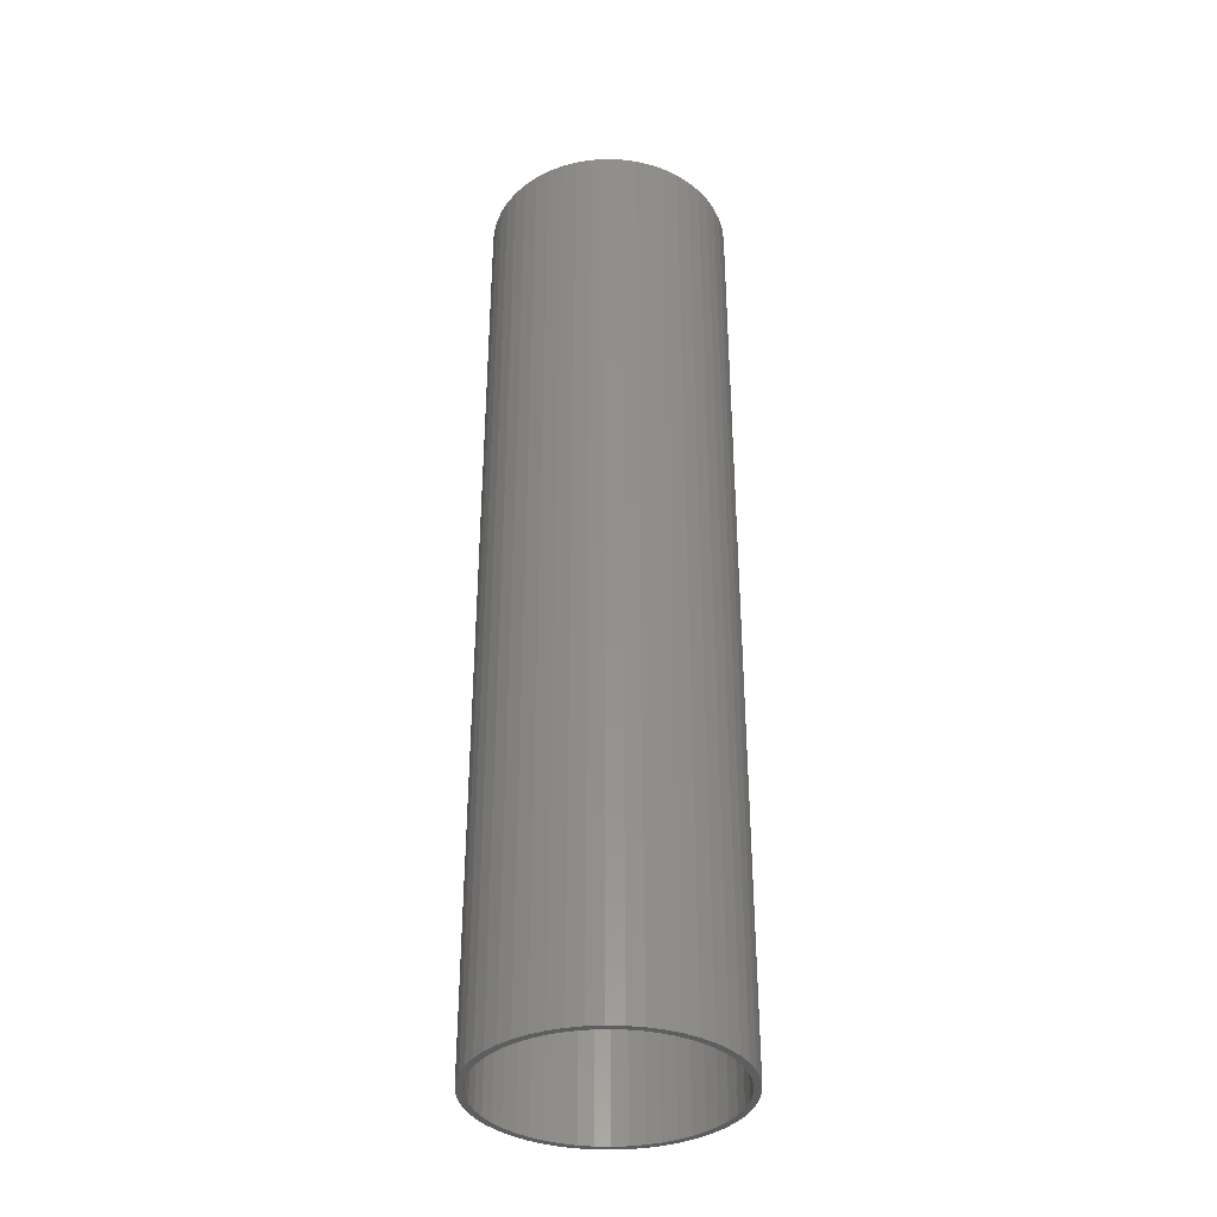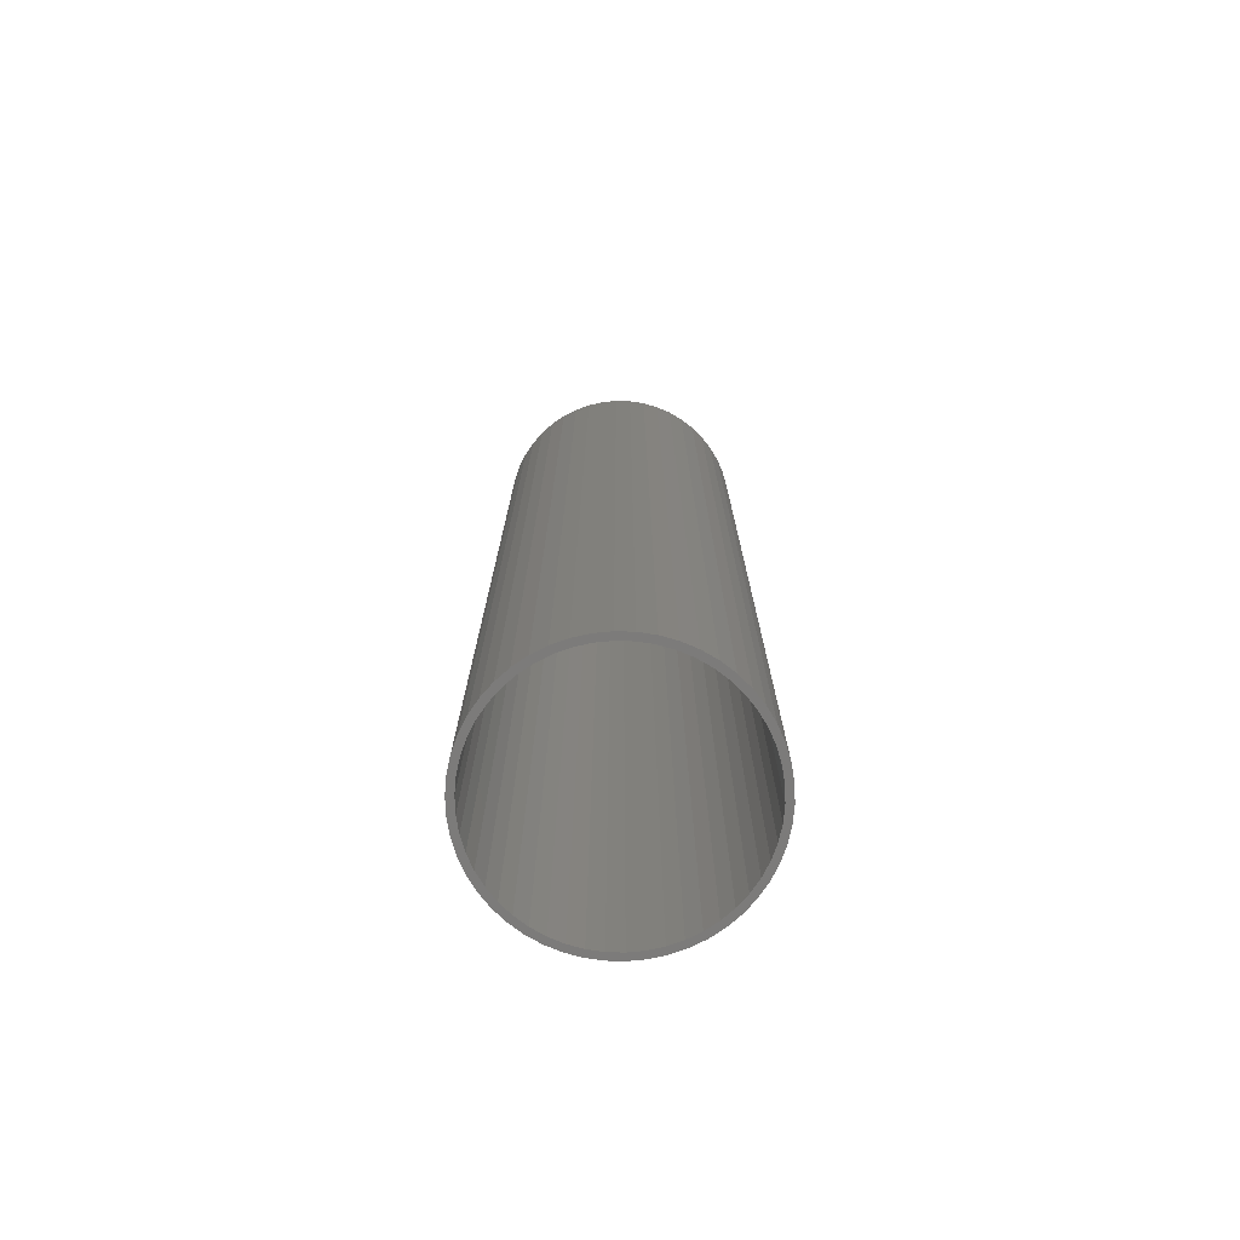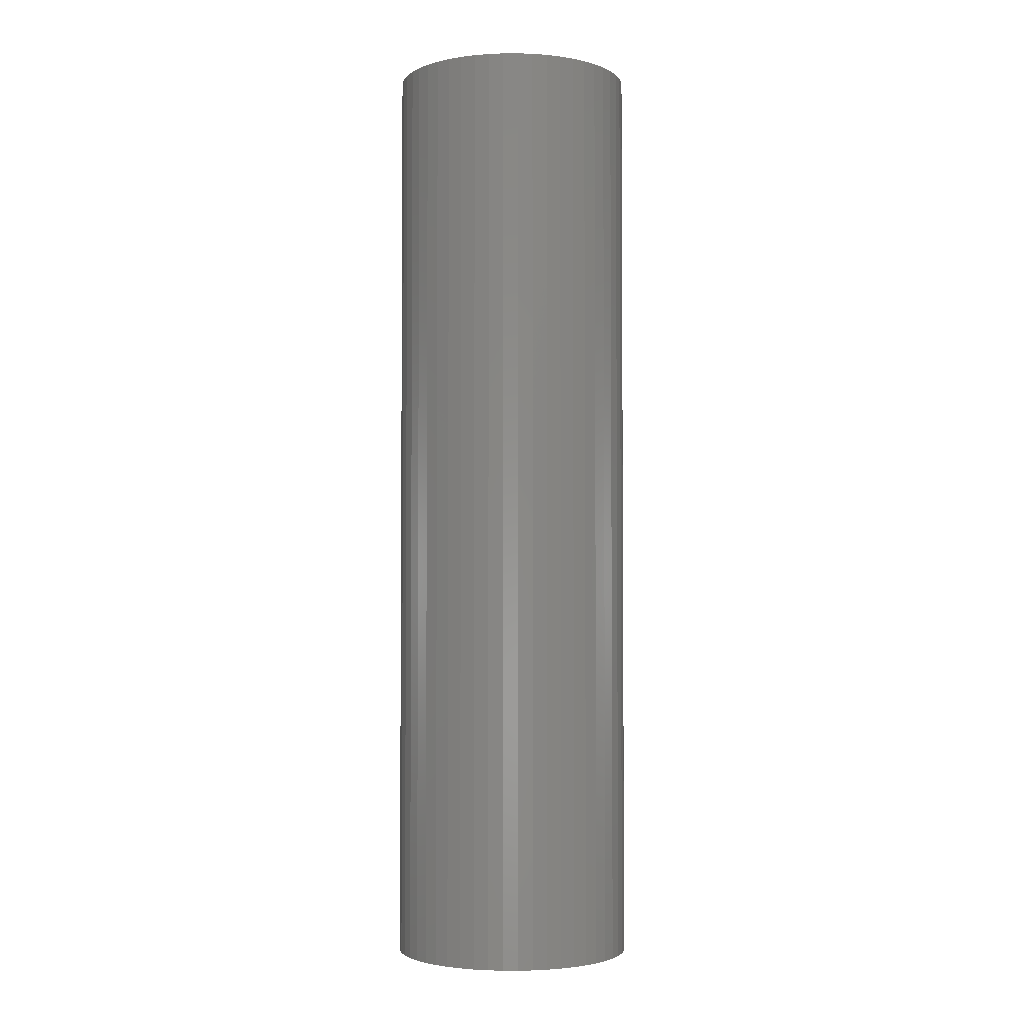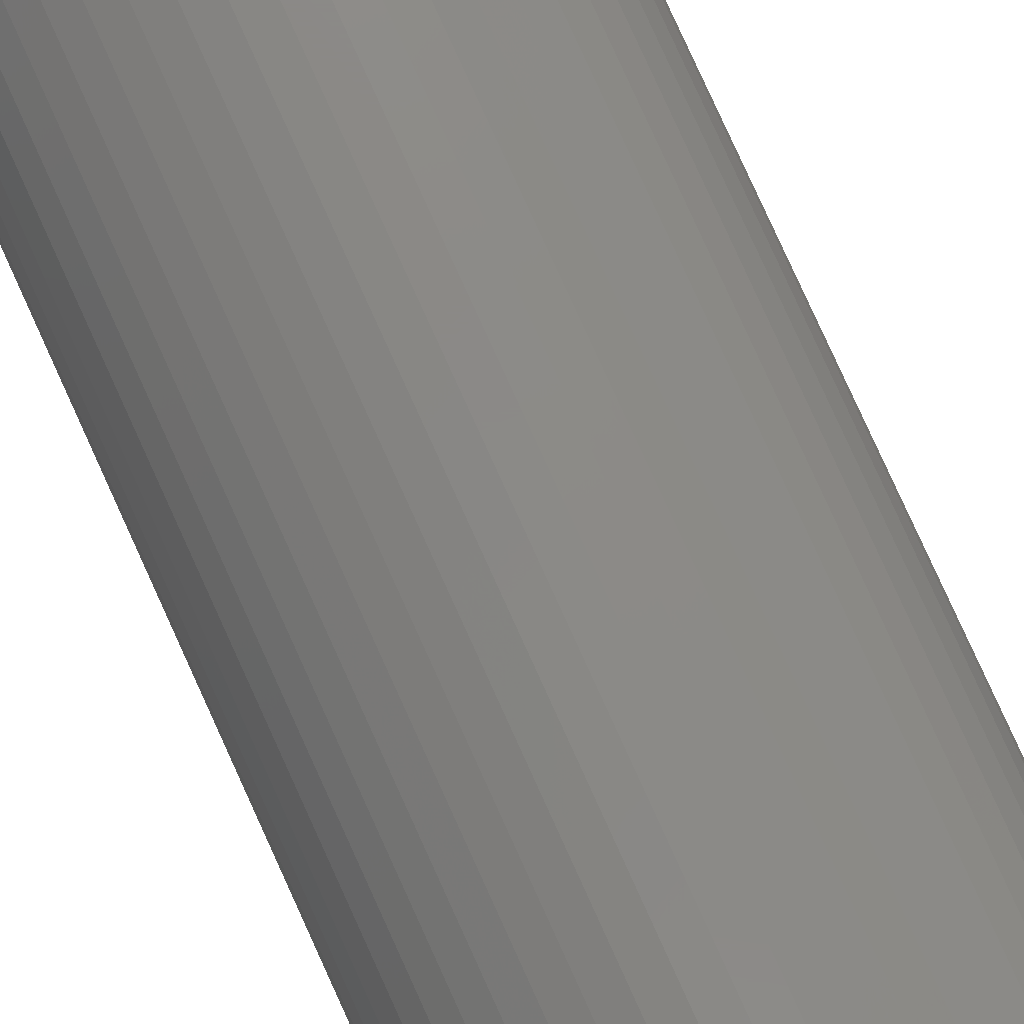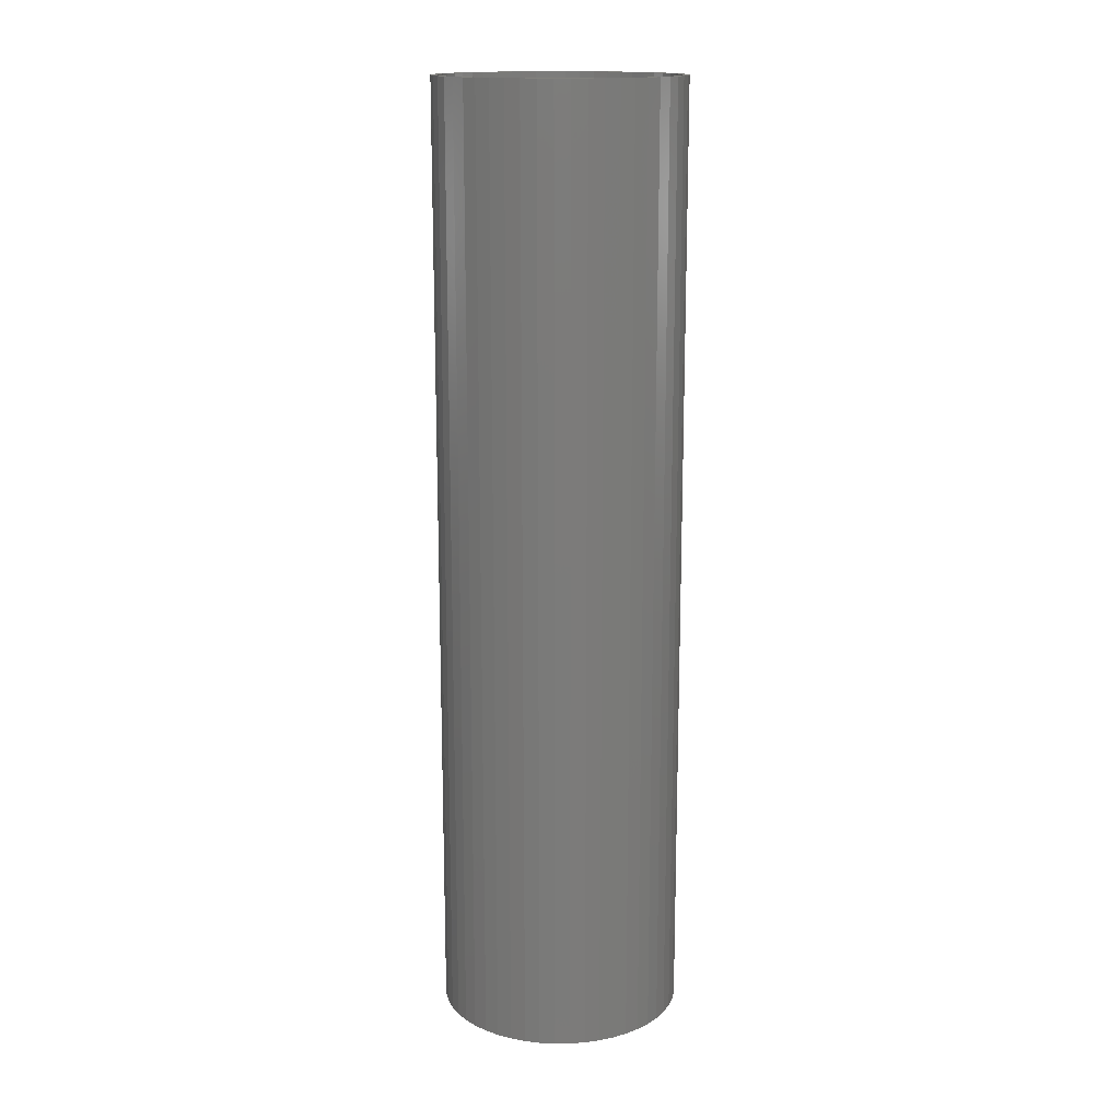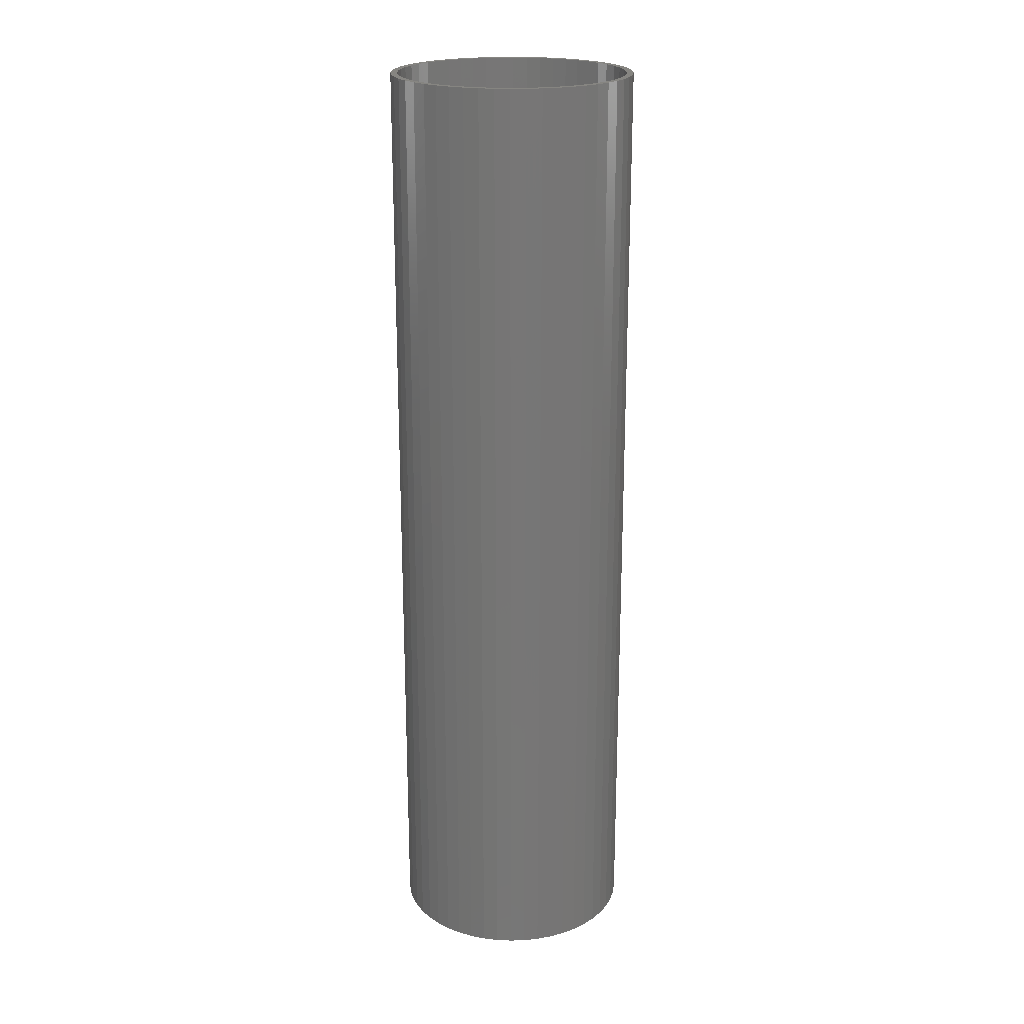
<metadata>
{"format":"stl","ext":"stl","renderer":"f3d","projection":"perspective","resolution":1024,"background":"white","views":[{"elev":-36.1,"azim":-16.8,"up":"+Z"},{"elev":-74.7,"azim":-44.8,"up":"+Z"},{"elev":-2.9,"azim":101.5,"up":"+Z"},{"elev":80.0,"azim":155.6,"up":"+Y"},{"elev":15.6,"azim":-15.5,"up":"+Z"},{"elev":21.3,"azim":-161.3,"up":"+Z"}]}
</metadata>
<code>
# stl→obj: 200 verts, 400 faces
v 4.5 0 17.5
v 4.465 0.564 -17.5
v 4.465 0.564 17.5
v 4.5 0 -17.5
v -4.5 0 -17.5
v -4.465 0.564 17.5
v -4.465 0.564 -17.5
v -4.5 0 17.5
v 0.2826 4.491 -17.5
v -0.2826 4.491 17.5
v 0.2826 4.491 17.5
v -0.2826 4.491 -17.5
v 3.28 3.08 -17.5
v 2.868 3.467 17.5
v 3.28 3.08 17.5
v 2.868 3.467 -17.5
v -2.868 3.467 -17.5
v -3.28 3.08 17.5
v -2.868 3.467 17.5
v -3.28 3.08 -17.5
v -1.391 4.28 -17.5
v -1.916 4.072 17.5
v -1.391 4.28 17.5
v -1.916 4.072 -17.5
v 4.184 1.657 17.5
v 3.943 2.168 -17.5
v 3.943 2.168 17.5
v 4.184 1.657 -17.5
v 4.359 1.119 -17.5
v 4.359 1.119 17.5
v 1.916 4.072 -17.5
v 1.391 4.28 17.5
v 1.916 4.072 17.5
v 1.391 4.28 -17.5
v 0.8432 4.42 17.5
v 0.8432 4.42 -17.5
v 2.411 3.799 17.5
v 2.411 3.799 -17.5
v -4.184 1.657 -17.5
v -3.943 2.168 17.5
v -3.943 2.168 -17.5
v -4.184 1.657 17.5
v -3.641 2.645 17.5
v -3.641 2.645 -17.5
v -4.359 1.119 -17.5
v -4.359 1.119 17.5
v -2.411 3.799 17.5
v -2.411 3.799 -17.5
v -0.8432 4.42 17.5
v -0.8432 4.42 -17.5
v 3.641 -2.645 17.5
v 3.943 -2.168 -17.5
v 3.943 -2.168 17.5
v 3.641 -2.645 -17.5
v 4.465 -0.564 17.5
v 4.465 -0.564 -17.5
v 3.641 2.645 17.5
v 3.641 2.645 -17.5
v 2.868 -3.467 -17.5
v 3.28 -3.08 17.5
v 2.868 -3.467 17.5
v 3.28 -3.08 -17.5
v 4.359 -1.119 17.5
v 4.359 -1.119 -17.5
v -3.943 -2.168 -17.5
v -4.184 -1.657 17.5
v -4.184 -1.657 -17.5
v -3.943 -2.168 17.5
v -4.359 -1.119 17.5
v -4.359 -1.119 -17.5
v 1.916 -4.072 -17.5
v 2.411 -3.799 17.5
v 1.916 -4.072 17.5
v 2.411 -3.799 -17.5
v 4.25 0 17.5
v 4.216 0.5327 17.5
v 4.216 -0.5327 17.5
v 4.116 1.057 17.5
v 3.952 1.565 17.5
v 3.724 2.047 17.5
v 3.438 2.498 17.5
v 3.098 2.909 17.5
v 2.709 3.275 17.5
v 2.277 3.588 17.5
v 1.81 3.846 17.5
v 1.313 4.042 17.5
v 0.7964 4.175 17.5
v 0.2669 4.242 17.5
v -0.2669 4.242 17.5
v -0.7964 4.175 17.5
v -1.313 4.042 17.5
v -1.81 3.846 17.5
v -2.277 3.588 17.5
v -2.709 3.275 17.5
v -3.098 2.909 17.5
v -3.438 2.498 17.5
v -3.724 2.047 17.5
v -3.952 1.565 17.5
v -4.116 1.057 17.5
v -4.216 0.5327 17.5
v 4.116 -1.057 17.5
v 4.184 -1.657 17.5
v 3.952 -1.565 17.5
v 3.724 -2.047 17.5
v 3.438 -2.498 17.5
v 3.098 -2.909 17.5
v 2.709 -3.275 17.5
v 2.277 -3.588 17.5
v 1.81 -3.846 17.5
v 1.391 -4.28 17.5
v 1.313 -4.042 17.5
v 0.8432 -4.42 17.5
v 0.7964 -4.175 17.5
v 0.2826 -4.491 17.5
v 0.2669 -4.242 17.5
v -0.2669 -4.242 17.5
v -0.2826 -4.491 17.5
v -0.7964 -4.175 17.5
v -0.8432 -4.42 17.5
v -1.313 -4.042 17.5
v -1.391 -4.28 17.5
v -1.81 -3.846 17.5
v -1.916 -4.072 17.5
v -2.277 -3.588 17.5
v -2.411 -3.799 17.5
v -2.709 -3.275 17.5
v -2.868 -3.467 17.5
v -3.098 -2.909 17.5
v -3.28 -3.08 17.5
v -3.438 -2.498 17.5
v -3.641 -2.645 17.5
v -3.724 -2.047 17.5
v -3.952 -1.565 17.5
v -4.116 -1.057 17.5
v -4.216 -0.5327 17.5
v -4.465 -0.564 17.5
v -4.25 0 17.5
v 4.184 -1.657 -17.5
v -1.916 -4.072 -17.5
v -1.391 -4.28 -17.5
v -4.465 -0.564 -17.5
v 0.2826 -4.491 -17.5
v 0.8432 -4.42 -17.5
v 1.391 -4.28 -17.5
v -0.2826 -4.491 -17.5
v -0.8432 -4.42 -17.5
v -3.28 -3.08 -17.5
v -2.868 -3.467 -17.5
v -2.411 -3.799 -17.5
v -3.641 -2.645 -17.5
v 4.25 0 -17.5
v 4.216 -0.5327 -17.5
v 4.216 0.5327 -17.5
v 4.116 -1.057 -17.5
v 3.952 -1.565 -17.5
v 3.724 -2.047 -17.5
v 3.438 -2.498 -17.5
v 3.098 -2.909 -17.5
v 2.709 -3.275 -17.5
v 2.277 -3.588 -17.5
v 1.81 -3.846 -17.5
v 1.313 -4.042 -17.5
v 0.7964 -4.175 -17.5
v 0.2669 -4.242 -17.5
v -0.2669 -4.242 -17.5
v -0.7964 -4.175 -17.5
v -1.313 -4.042 -17.5
v -1.81 -3.846 -17.5
v -2.277 -3.588 -17.5
v -2.709 -3.275 -17.5
v -3.098 -2.909 -17.5
v -3.438 -2.498 -17.5
v -3.724 -2.047 -17.5
v -3.952 -1.565 -17.5
v -4.116 -1.057 -17.5
v -4.216 -0.5327 -17.5
v 4.116 1.057 -17.5
v 3.952 1.565 -17.5
v 3.724 2.047 -17.5
v 3.438 2.498 -17.5
v 3.098 2.909 -17.5
v 2.709 3.275 -17.5
v 2.277 3.588 -17.5
v 1.81 3.846 -17.5
v 1.313 4.042 -17.5
v 0.7964 4.175 -17.5
v 0.2669 4.242 -17.5
v -0.2669 4.242 -17.5
v -0.7964 4.175 -17.5
v -1.313 4.042 -17.5
v -1.81 3.846 -17.5
v -2.277 3.588 -17.5
v -2.709 3.275 -17.5
v -3.098 2.909 -17.5
v -3.438 2.498 -17.5
v -3.724 2.047 -17.5
v -3.952 1.565 -17.5
v -4.116 1.057 -17.5
v -4.216 0.5327 -17.5
v -4.25 0 -17.5
f 1 2 3
f 2 1 4
f 5 6 7
f 6 5 8
f 9 10 11
f 10 9 12
f 13 14 15
f 14 13 16
f 17 18 19
f 18 17 20
f 21 22 23
f 22 21 24
f 25 26 27
f 26 25 28
f 3 29 30
f 29 3 2
f 31 32 33
f 32 31 34
f 34 35 32
f 35 34 36
f 16 37 14
f 37 16 38
f 39 40 41
f 40 39 42
f 41 43 44
f 43 41 40
f 45 42 39
f 42 45 46
f 24 47 22
f 47 24 48
f 12 49 10
f 49 12 50
f 51 52 53
f 52 51 54
f 55 4 1
f 4 55 56
f 30 28 25
f 28 30 29
f 57 13 15
f 13 57 58
f 27 58 57
f 58 27 26
f 36 11 35
f 11 36 9
f 50 23 49
f 23 50 21
f 59 60 61
f 60 59 62
f 63 56 55
f 56 63 64
f 65 66 67
f 66 65 68
f 67 69 70
f 69 67 66
f 60 54 51
f 54 60 62
f 71 72 73
f 72 71 74
f 38 33 37
f 33 38 31
f 44 18 20
f 18 44 43
f 75 1 3
f 76 3 30
f 1 75 55
f 77 55 75
f 3 76 75
f 78 30 25
f 30 78 76
f 25 79 78
f 27 79 25
f 27 80 79
f 57 80 27
f 57 81 80
f 15 81 57
f 15 82 81
f 14 82 15
f 14 83 82
f 37 83 14
f 37 84 83
f 33 84 37
f 33 85 84
f 32 85 33
f 32 86 85
f 35 86 32
f 35 87 86
f 11 87 35
f 11 88 87
f 11 89 88
f 10 89 11
f 10 90 89
f 49 90 10
f 49 91 90
f 23 91 49
f 23 92 91
f 22 92 23
f 22 93 92
f 47 93 22
f 47 94 93
f 19 94 47
f 19 95 94
f 18 95 19
f 18 96 95
f 43 96 18
f 43 97 96
f 40 97 43
f 40 98 97
f 42 98 40
f 98 42 99
f 46 99 42
f 99 46 100
f 6 100 46
f 55 77 63
f 101 63 77
f 63 101 102
f 103 102 101
f 103 53 102
f 104 53 103
f 104 51 53
f 105 51 104
f 105 60 51
f 106 60 105
f 106 61 60
f 107 61 106
f 107 72 61
f 108 72 107
f 108 73 72
f 109 73 108
f 109 110 73
f 111 110 109
f 111 112 110
f 113 112 111
f 113 114 112
f 115 114 113
f 116 114 115
f 116 117 114
f 118 117 116
f 118 119 117
f 120 119 118
f 120 121 119
f 122 121 120
f 122 123 121
f 124 123 122
f 124 125 123
f 126 125 124
f 126 127 125
f 128 127 126
f 128 129 127
f 130 129 128
f 130 131 129
f 132 131 130
f 132 68 131
f 133 68 132
f 66 133 134
f 133 66 68
f 69 134 135
f 136 135 137
f 100 6 137
f 134 69 66
f 8 137 6
f 135 136 69
f 137 8 136
f 7 46 45
f 46 7 6
f 48 19 47
f 19 48 17
f 102 64 63
f 64 102 138
f 53 138 102
f 138 53 52
f 139 121 123
f 121 139 140
f 141 8 5
f 8 141 136
f 142 112 114
f 112 142 143
f 74 61 72
f 61 74 59
f 144 73 110
f 73 144 71
f 145 114 117
f 114 145 142
f 146 117 119
f 117 146 145
f 140 119 121
f 119 140 146
f 147 127 129
f 127 147 148
f 149 123 125
f 123 149 139
f 147 131 150
f 131 147 129
f 150 68 65
f 68 150 131
f 151 4 56
f 152 56 64
f 4 151 2
f 153 2 151
f 56 152 151
f 154 64 138
f 64 154 152
f 138 155 154
f 52 155 138
f 52 156 155
f 54 156 52
f 54 157 156
f 62 157 54
f 62 158 157
f 59 158 62
f 59 159 158
f 74 159 59
f 74 160 159
f 71 160 74
f 71 161 160
f 144 161 71
f 144 162 161
f 143 162 144
f 143 163 162
f 142 163 143
f 142 164 163
f 142 165 164
f 145 165 142
f 145 166 165
f 146 166 145
f 146 167 166
f 140 167 146
f 140 168 167
f 139 168 140
f 139 169 168
f 149 169 139
f 149 170 169
f 148 170 149
f 148 171 170
f 147 171 148
f 147 172 171
f 150 172 147
f 150 173 172
f 65 173 150
f 65 174 173
f 67 174 65
f 174 67 175
f 70 175 67
f 175 70 176
f 141 176 70
f 2 153 29
f 177 29 153
f 29 177 28
f 178 28 177
f 178 26 28
f 179 26 178
f 179 58 26
f 180 58 179
f 180 13 58
f 181 13 180
f 181 16 13
f 182 16 181
f 182 38 16
f 183 38 182
f 183 31 38
f 184 31 183
f 184 34 31
f 185 34 184
f 185 36 34
f 186 36 185
f 186 9 36
f 187 9 186
f 188 9 187
f 188 12 9
f 189 12 188
f 189 50 12
f 190 50 189
f 190 21 50
f 191 21 190
f 191 24 21
f 192 24 191
f 192 48 24
f 193 48 192
f 193 17 48
f 194 17 193
f 194 20 17
f 195 20 194
f 195 44 20
f 196 44 195
f 196 41 44
f 197 41 196
f 39 197 198
f 197 39 41
f 45 198 199
f 7 199 200
f 176 141 200
f 198 45 39
f 5 200 141
f 199 7 45
f 200 5 7
f 70 136 141
f 136 70 69
f 143 110 112
f 110 143 144
f 148 125 127
f 125 148 149
f 151 76 153
f 76 151 75
f 137 199 100
f 199 137 200
f 188 88 89
f 88 188 187
f 182 82 83
f 82 182 181
f 194 94 95
f 94 194 193
f 191 91 92
f 91 191 190
f 178 80 179
f 80 178 79
f 153 78 177
f 78 153 76
f 179 81 180
f 81 179 80
f 185 85 86
f 85 185 184
f 186 86 87
f 86 186 185
f 183 83 84
f 83 183 182
f 98 196 97
f 196 98 197
f 97 195 96
f 195 97 196
f 99 197 98
f 197 99 198
f 192 92 93
f 92 192 191
f 189 89 90
f 89 189 188
f 157 104 156
f 104 157 105
f 152 75 151
f 75 152 77
f 166 120 118
f 120 166 167
f 132 174 133
f 174 132 173
f 163 115 113
f 115 163 164
f 177 79 178
f 79 177 78
f 180 82 181
f 82 180 81
f 187 87 88
f 87 187 186
f 184 84 85
f 84 184 183
f 96 194 95
f 194 96 195
f 100 198 99
f 198 100 199
f 193 93 94
f 93 193 192
f 190 90 91
f 90 190 189
f 159 108 107
f 108 159 160
f 154 77 152
f 77 154 101
f 165 118 116
f 118 165 166
f 130 173 132
f 173 130 172
f 133 175 134
f 175 133 174
f 160 109 108
f 109 160 161
f 155 101 154
f 101 155 103
f 156 103 155
f 103 156 104
f 167 122 120
f 122 167 168
f 128 172 130
f 172 128 171
f 135 200 137
f 200 135 176
f 134 176 135
f 176 134 175
f 158 107 106
f 107 158 159
f 158 105 157
f 105 158 106
f 164 116 115
f 116 164 165
f 168 124 122
f 124 168 169
f 170 128 126
f 128 170 171
f 162 113 111
f 113 162 163
f 161 111 109
f 111 161 162
f 169 126 124
f 126 169 170

</code>
